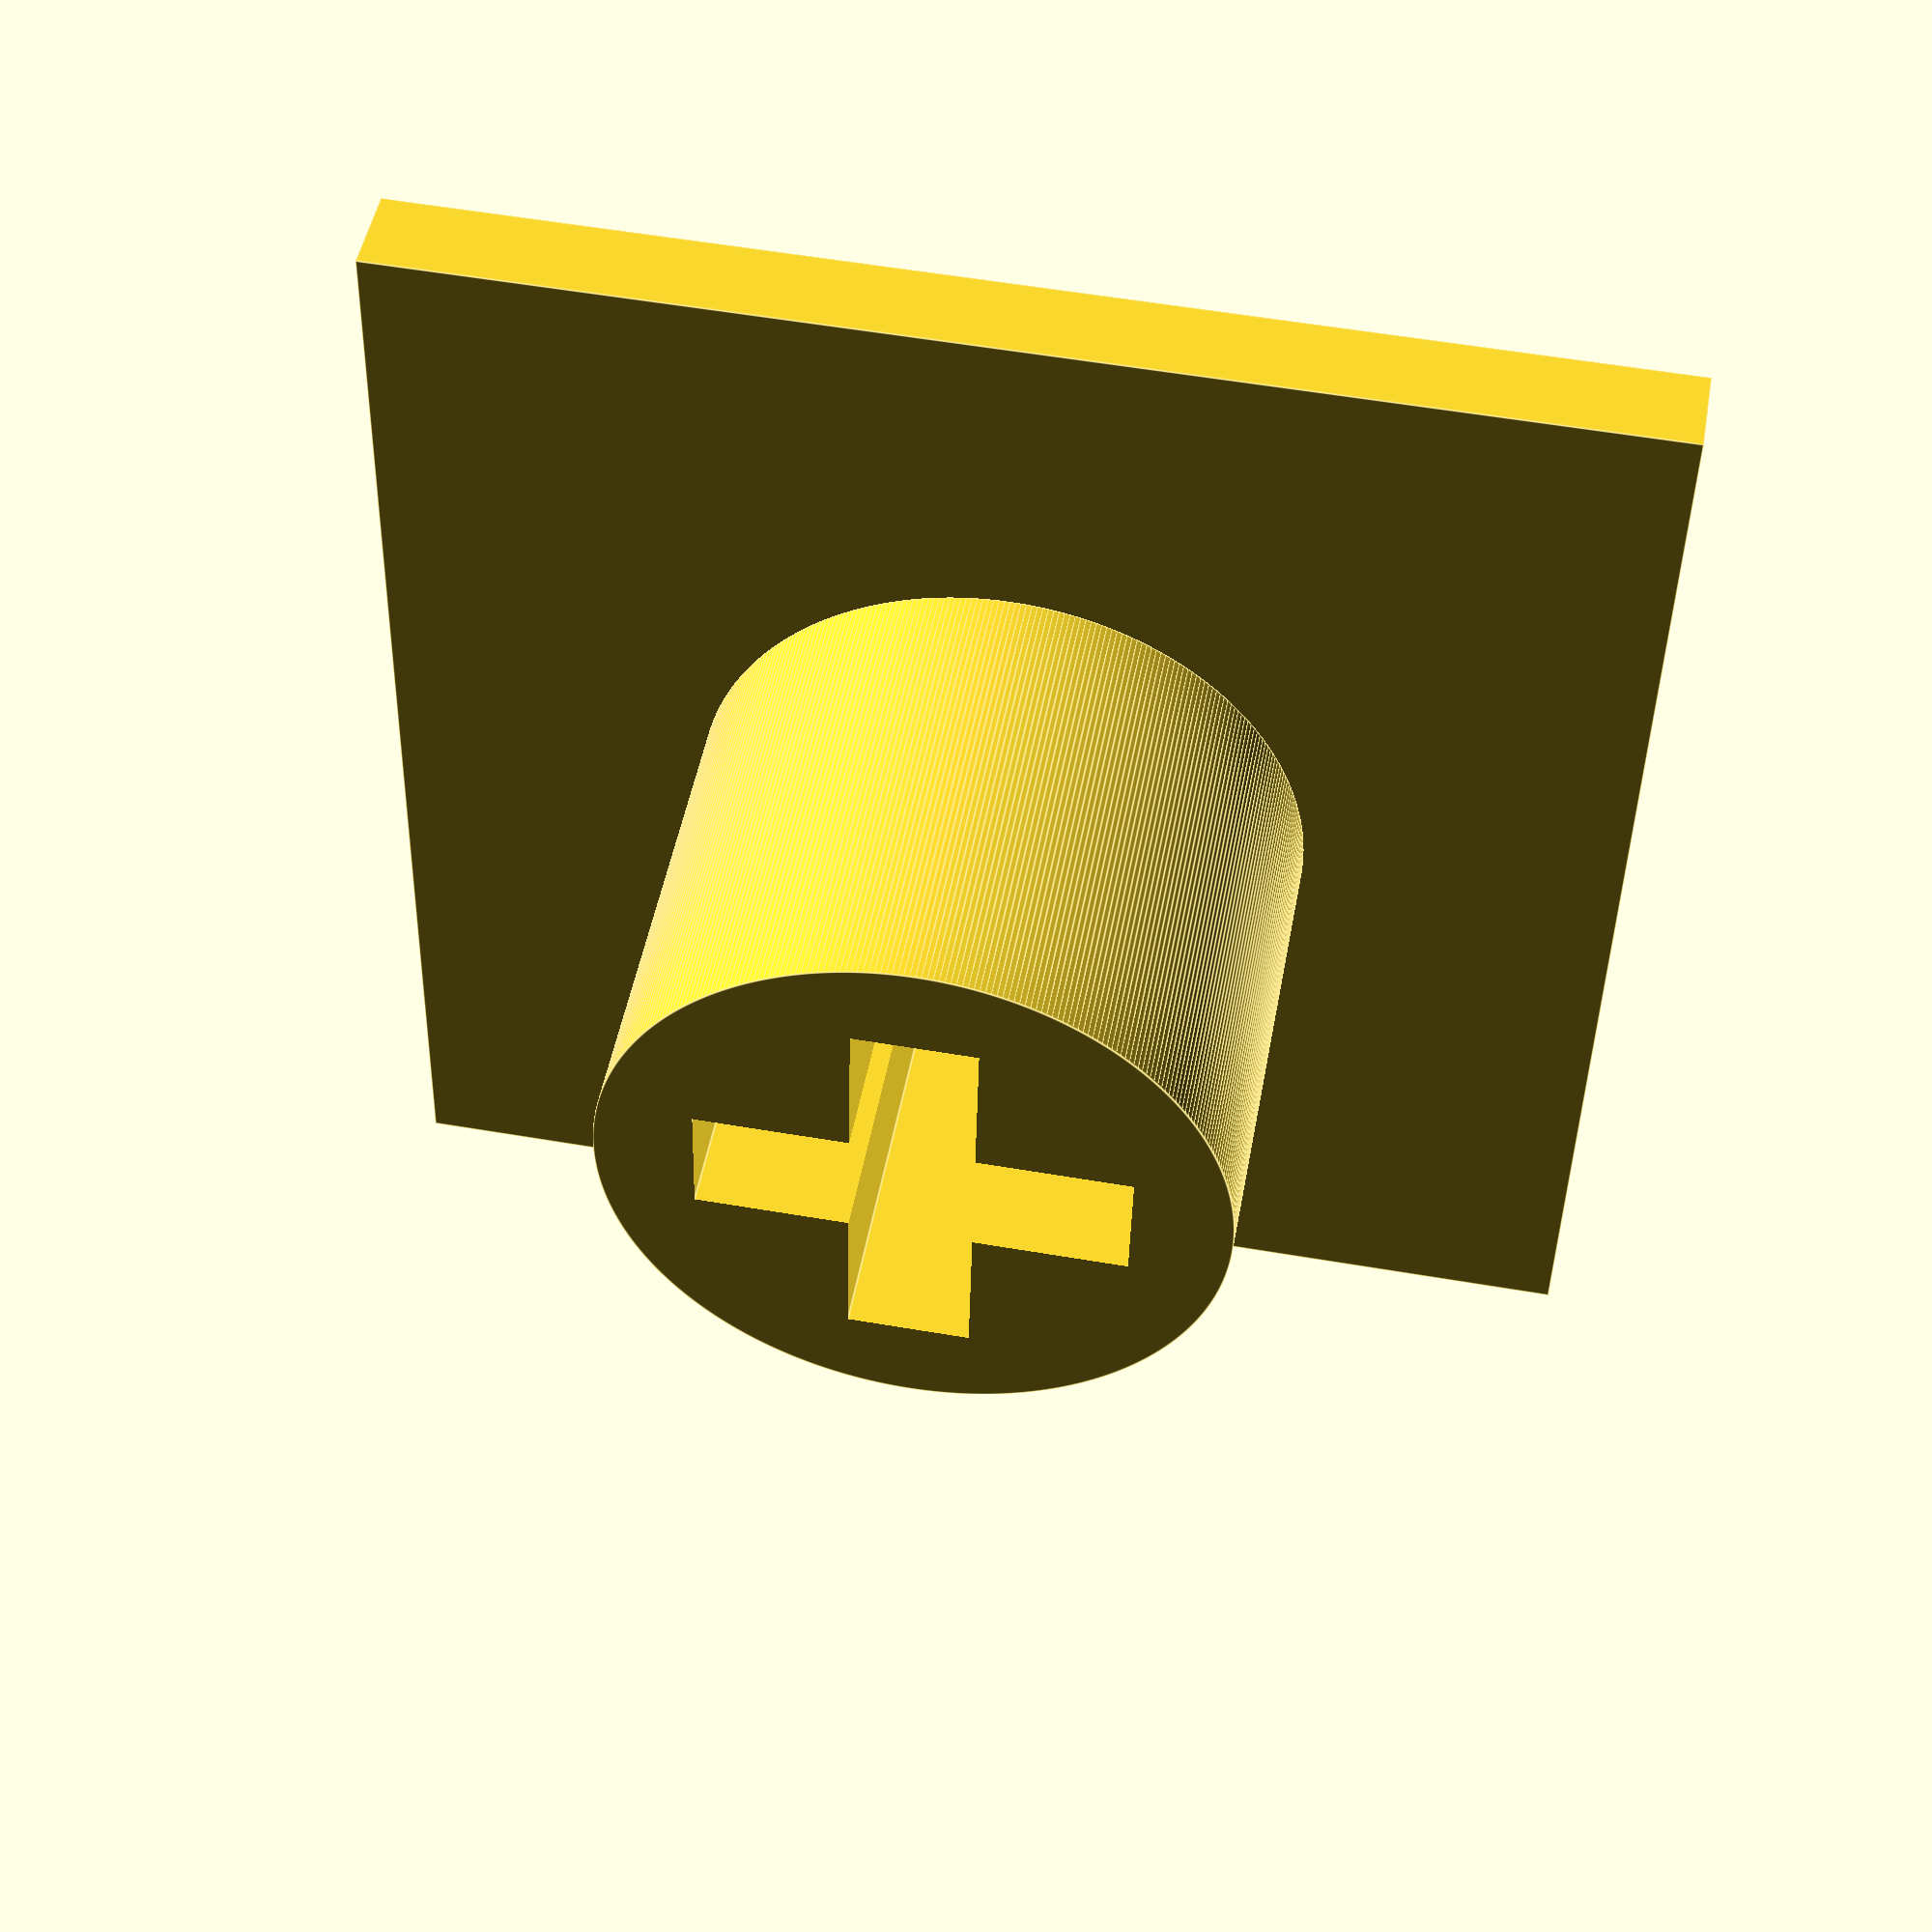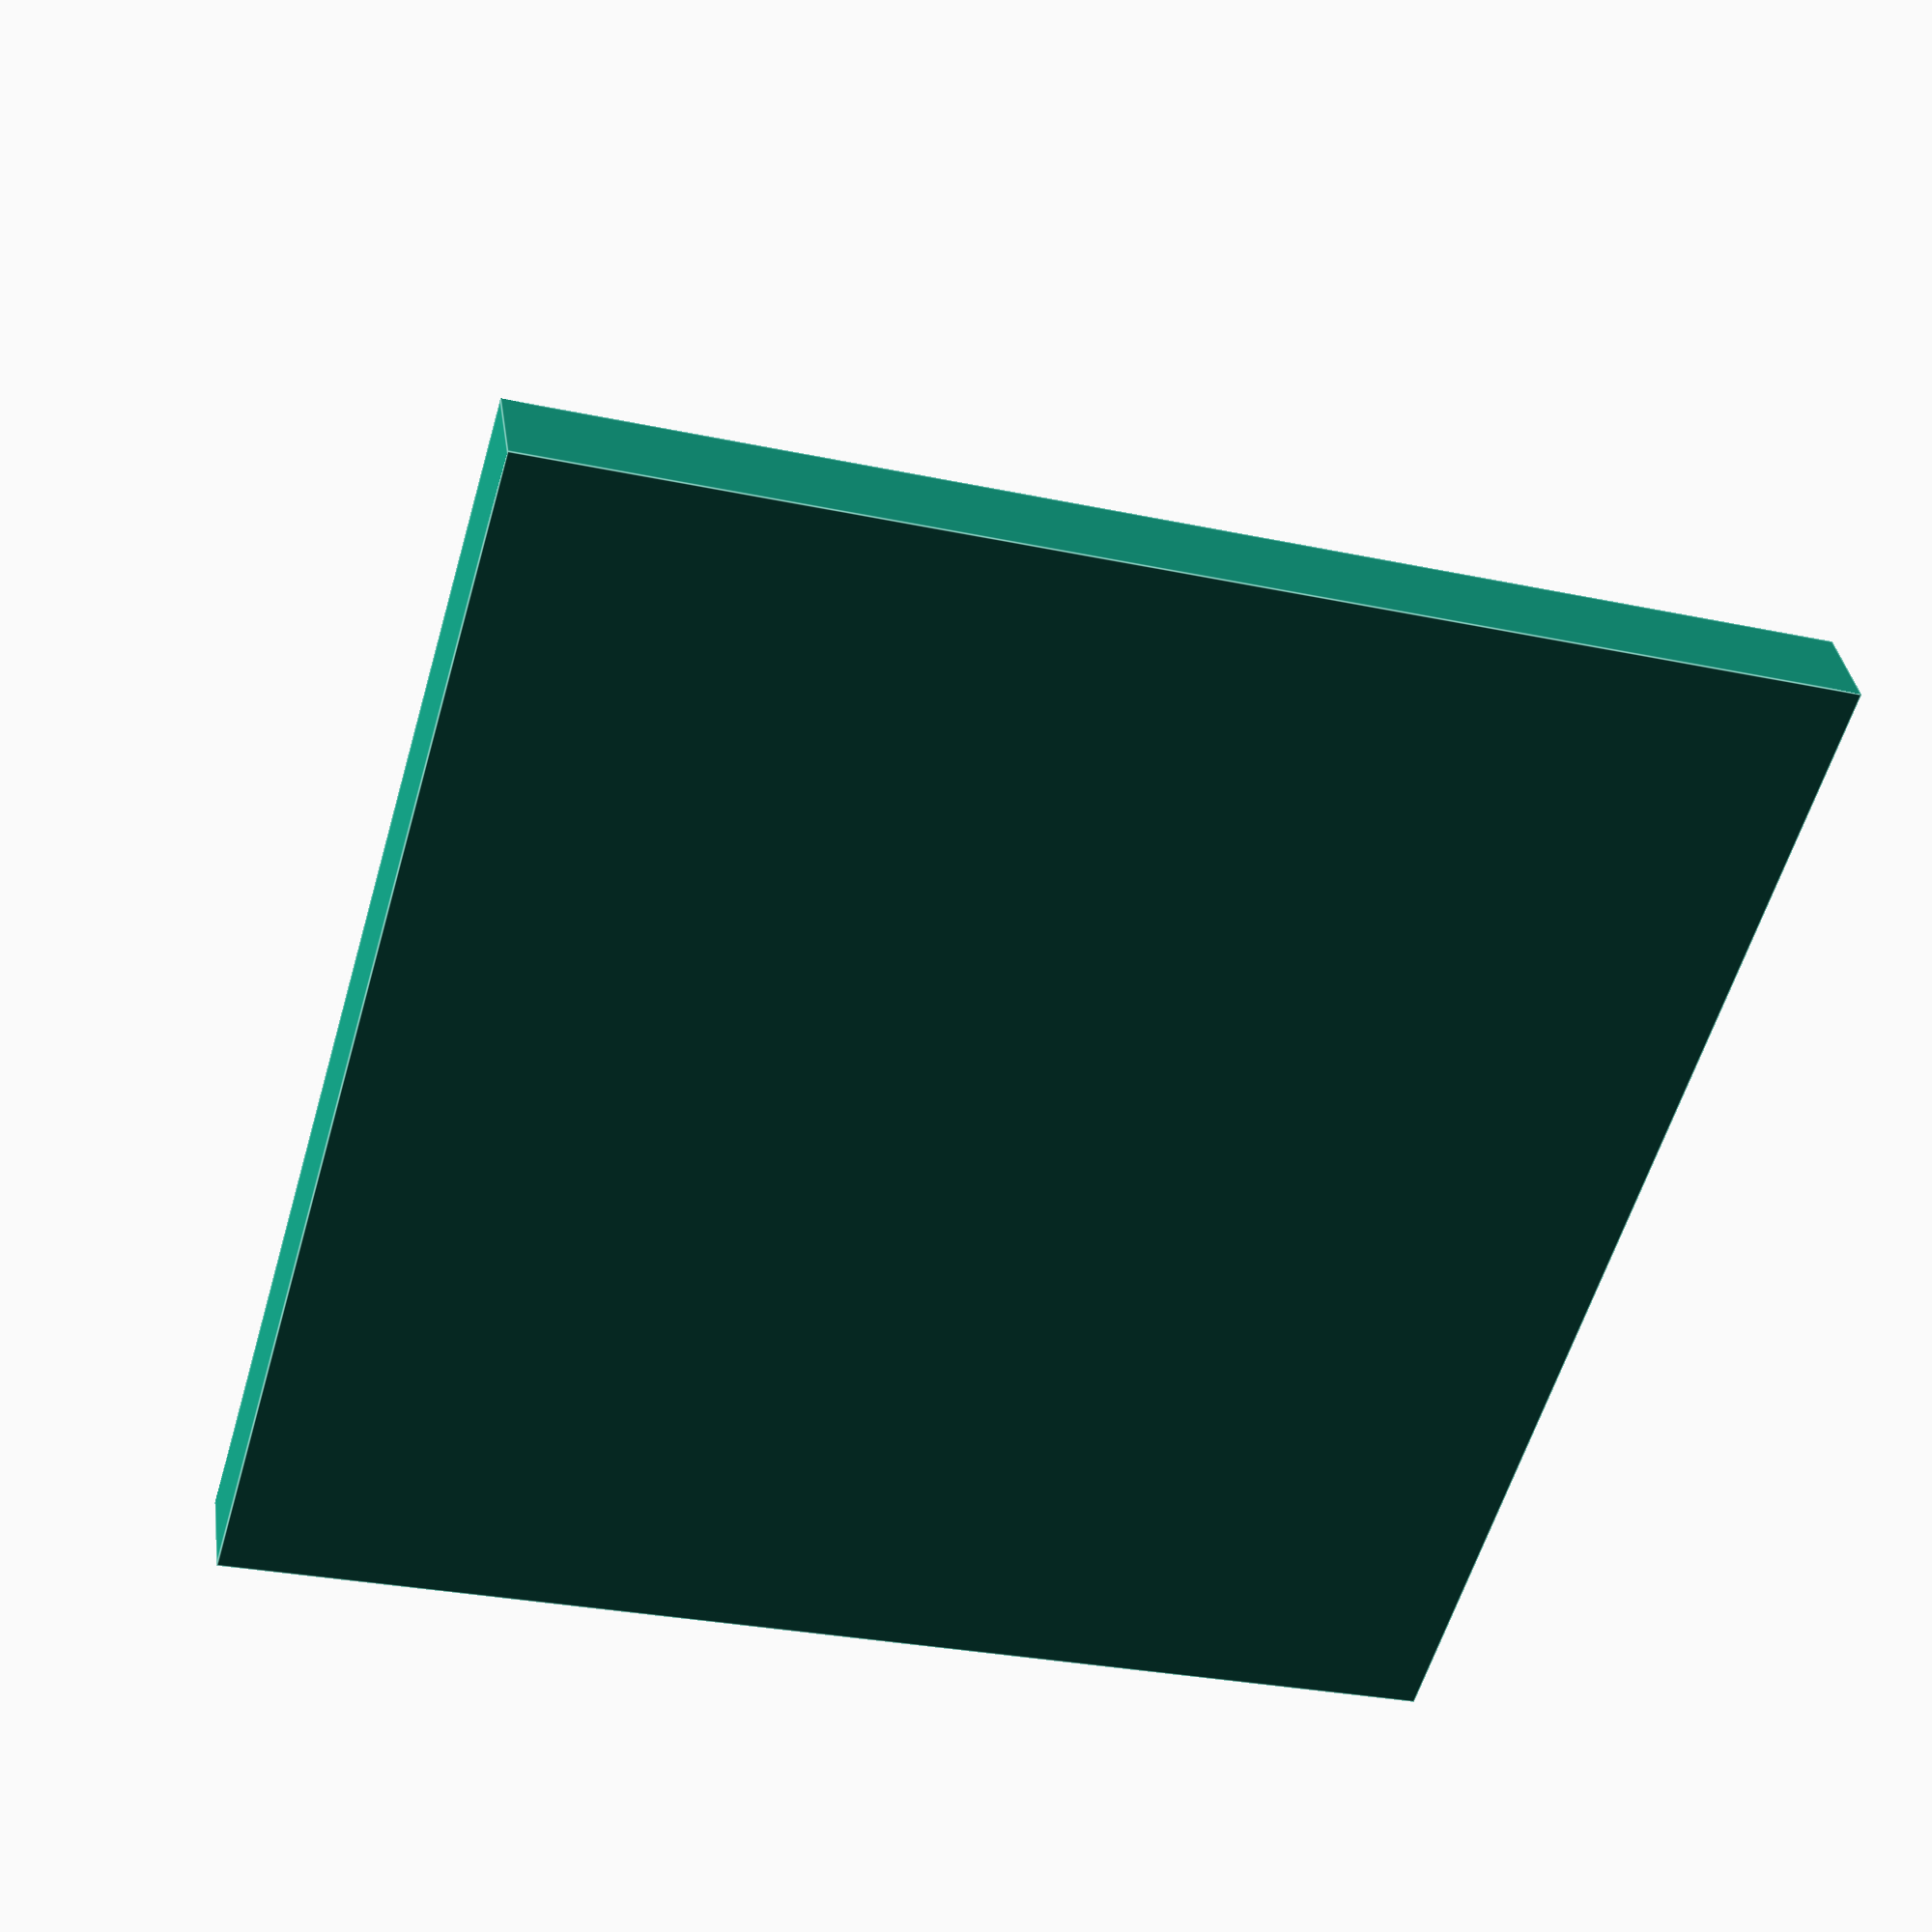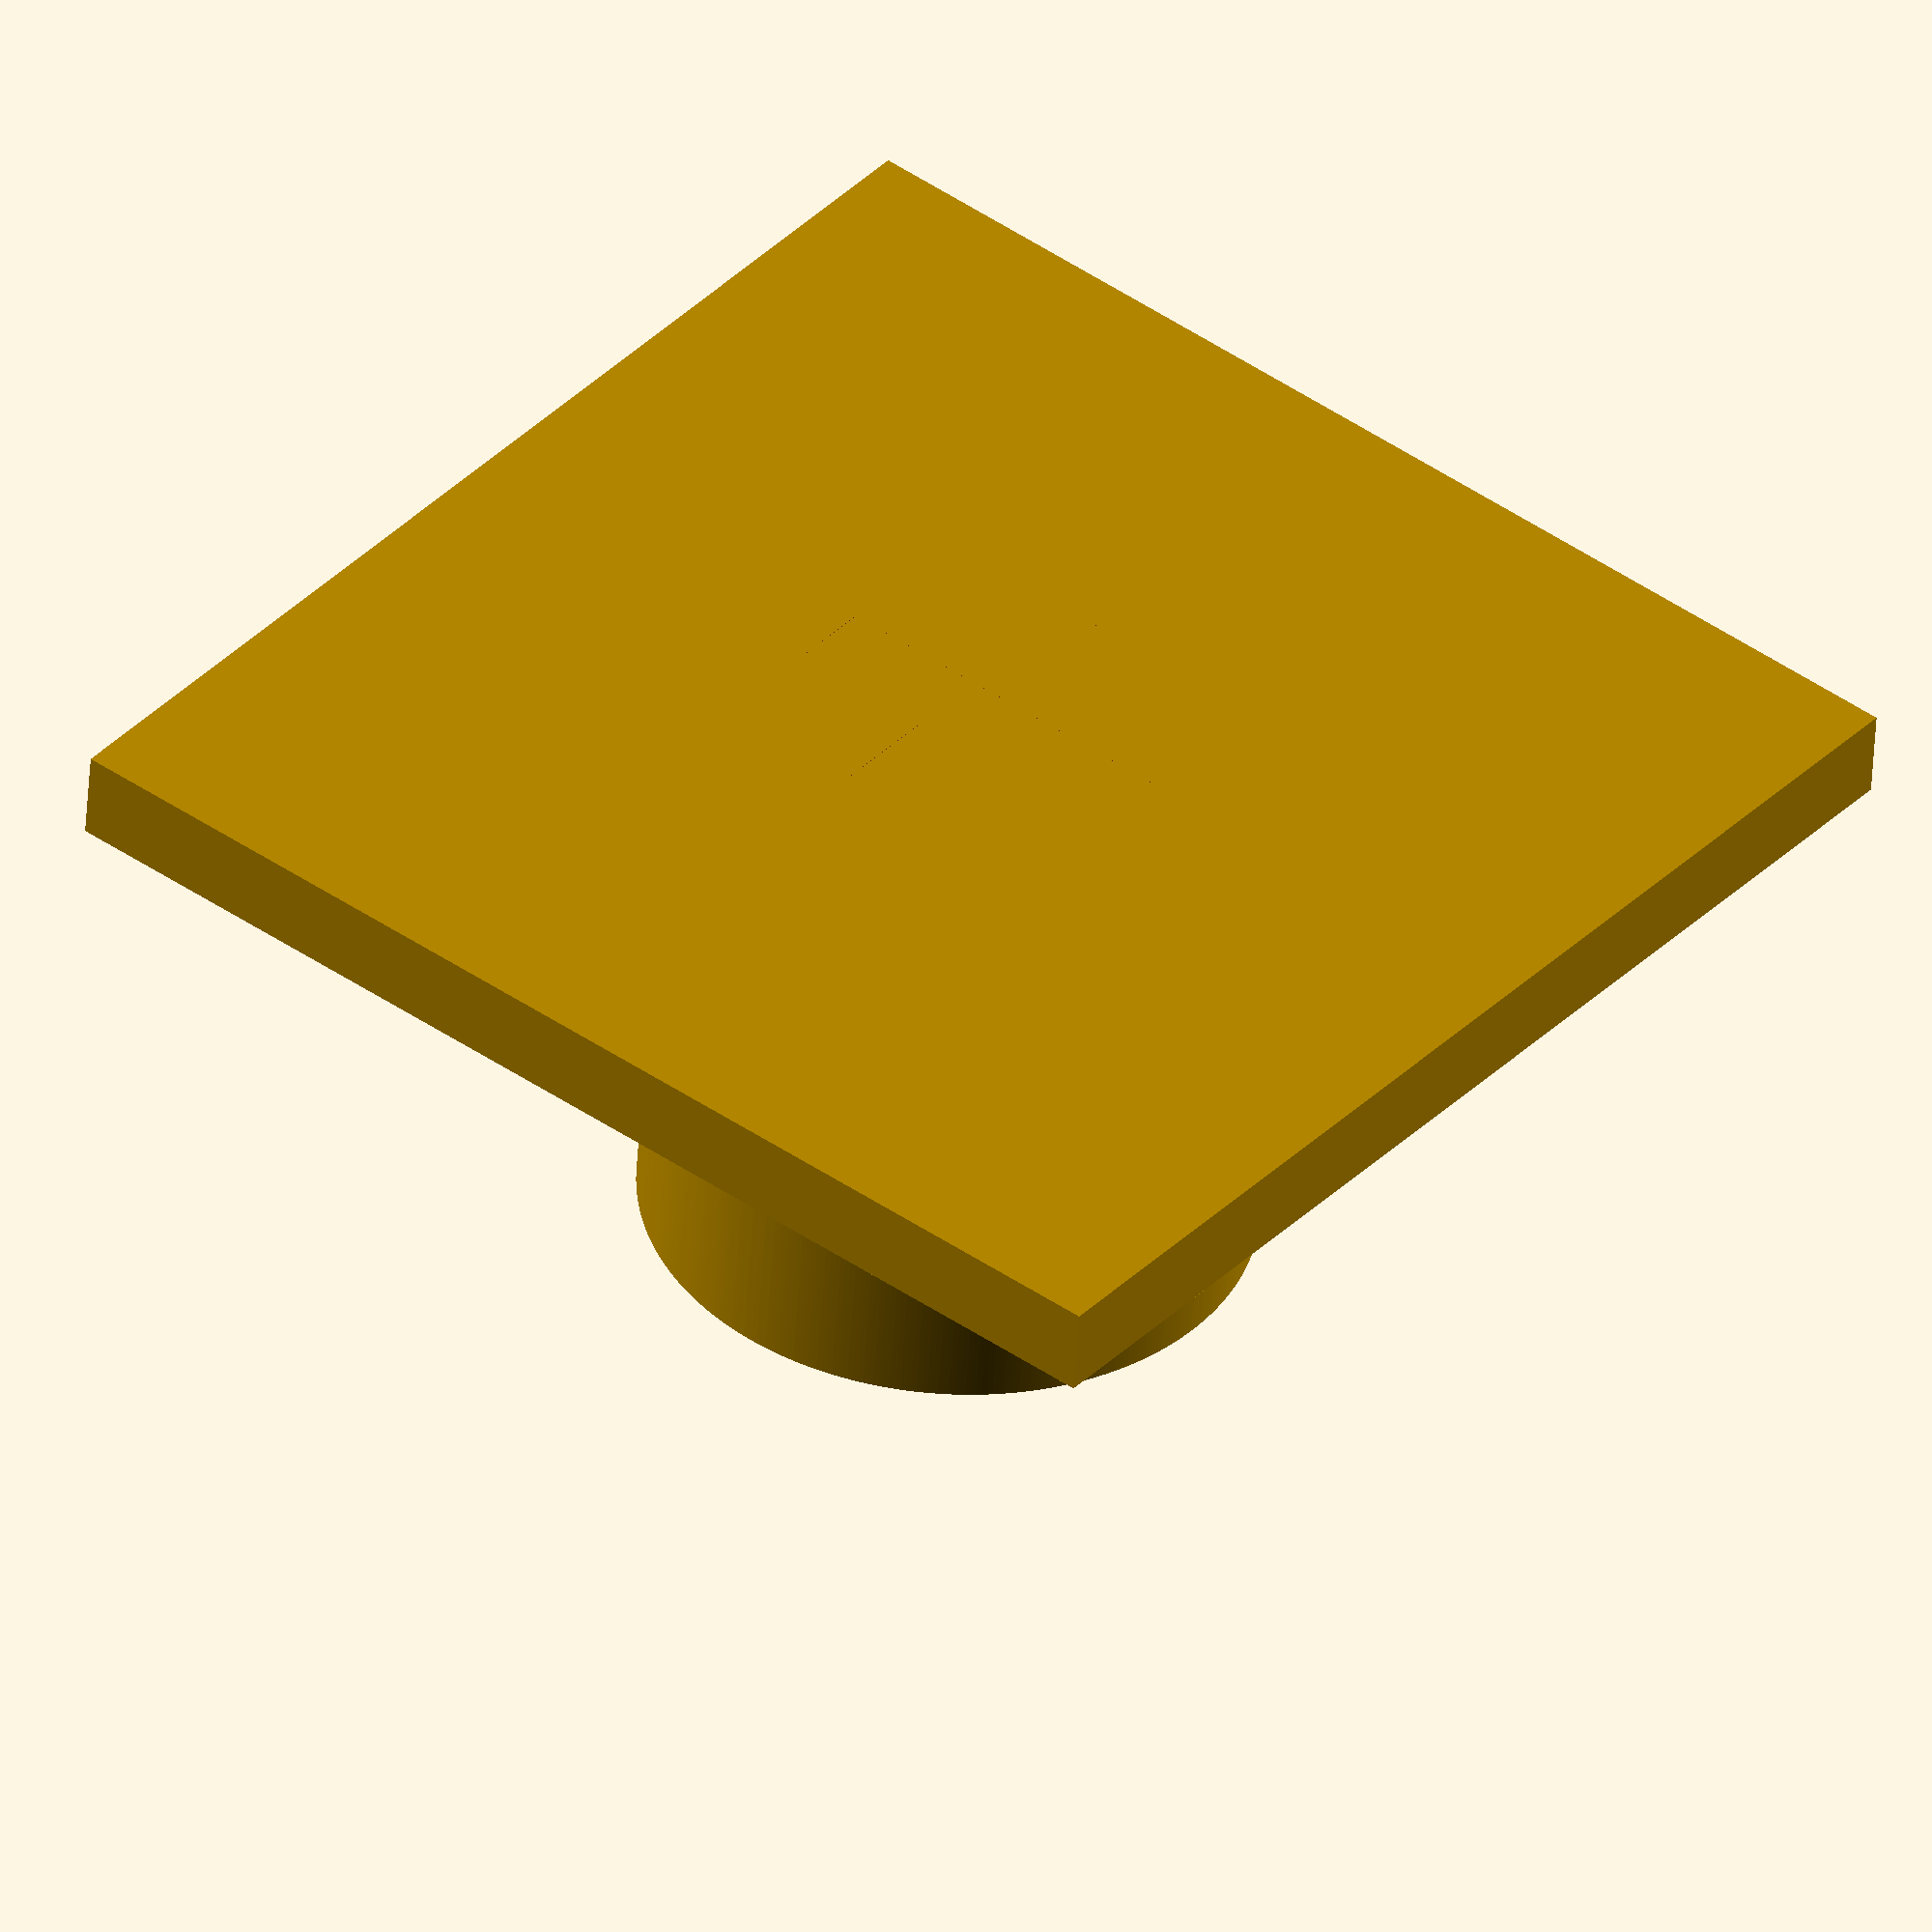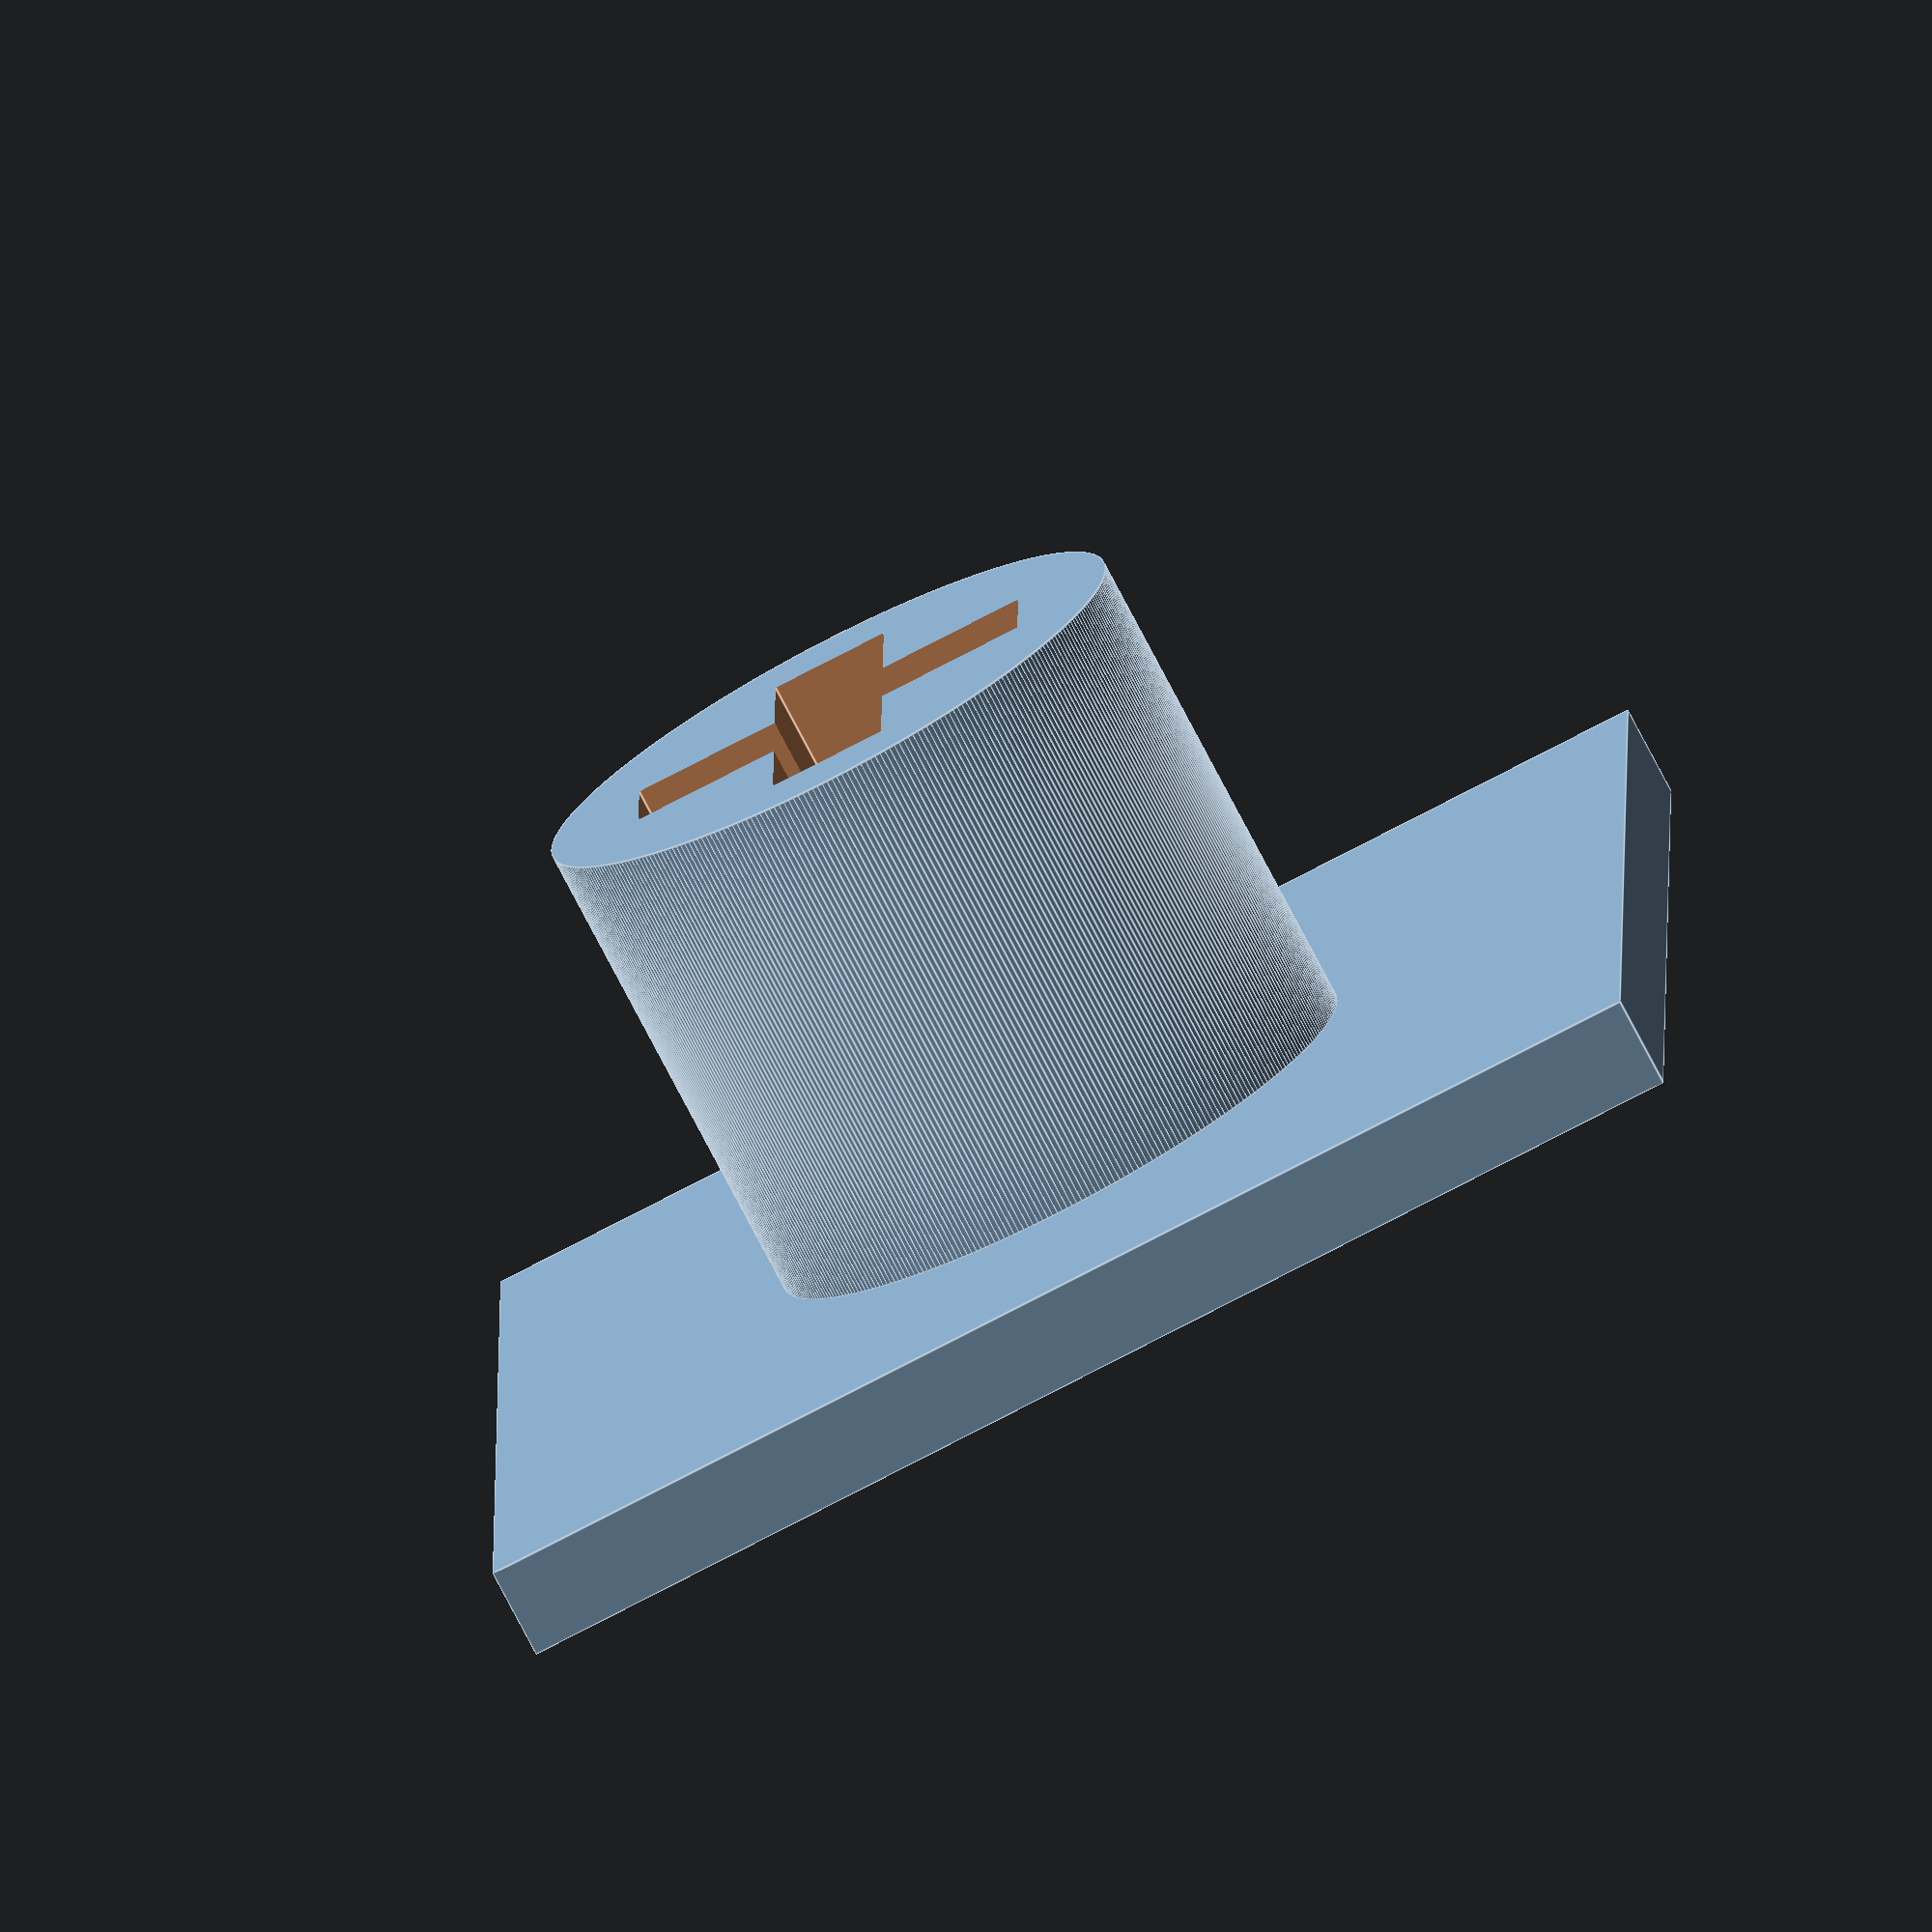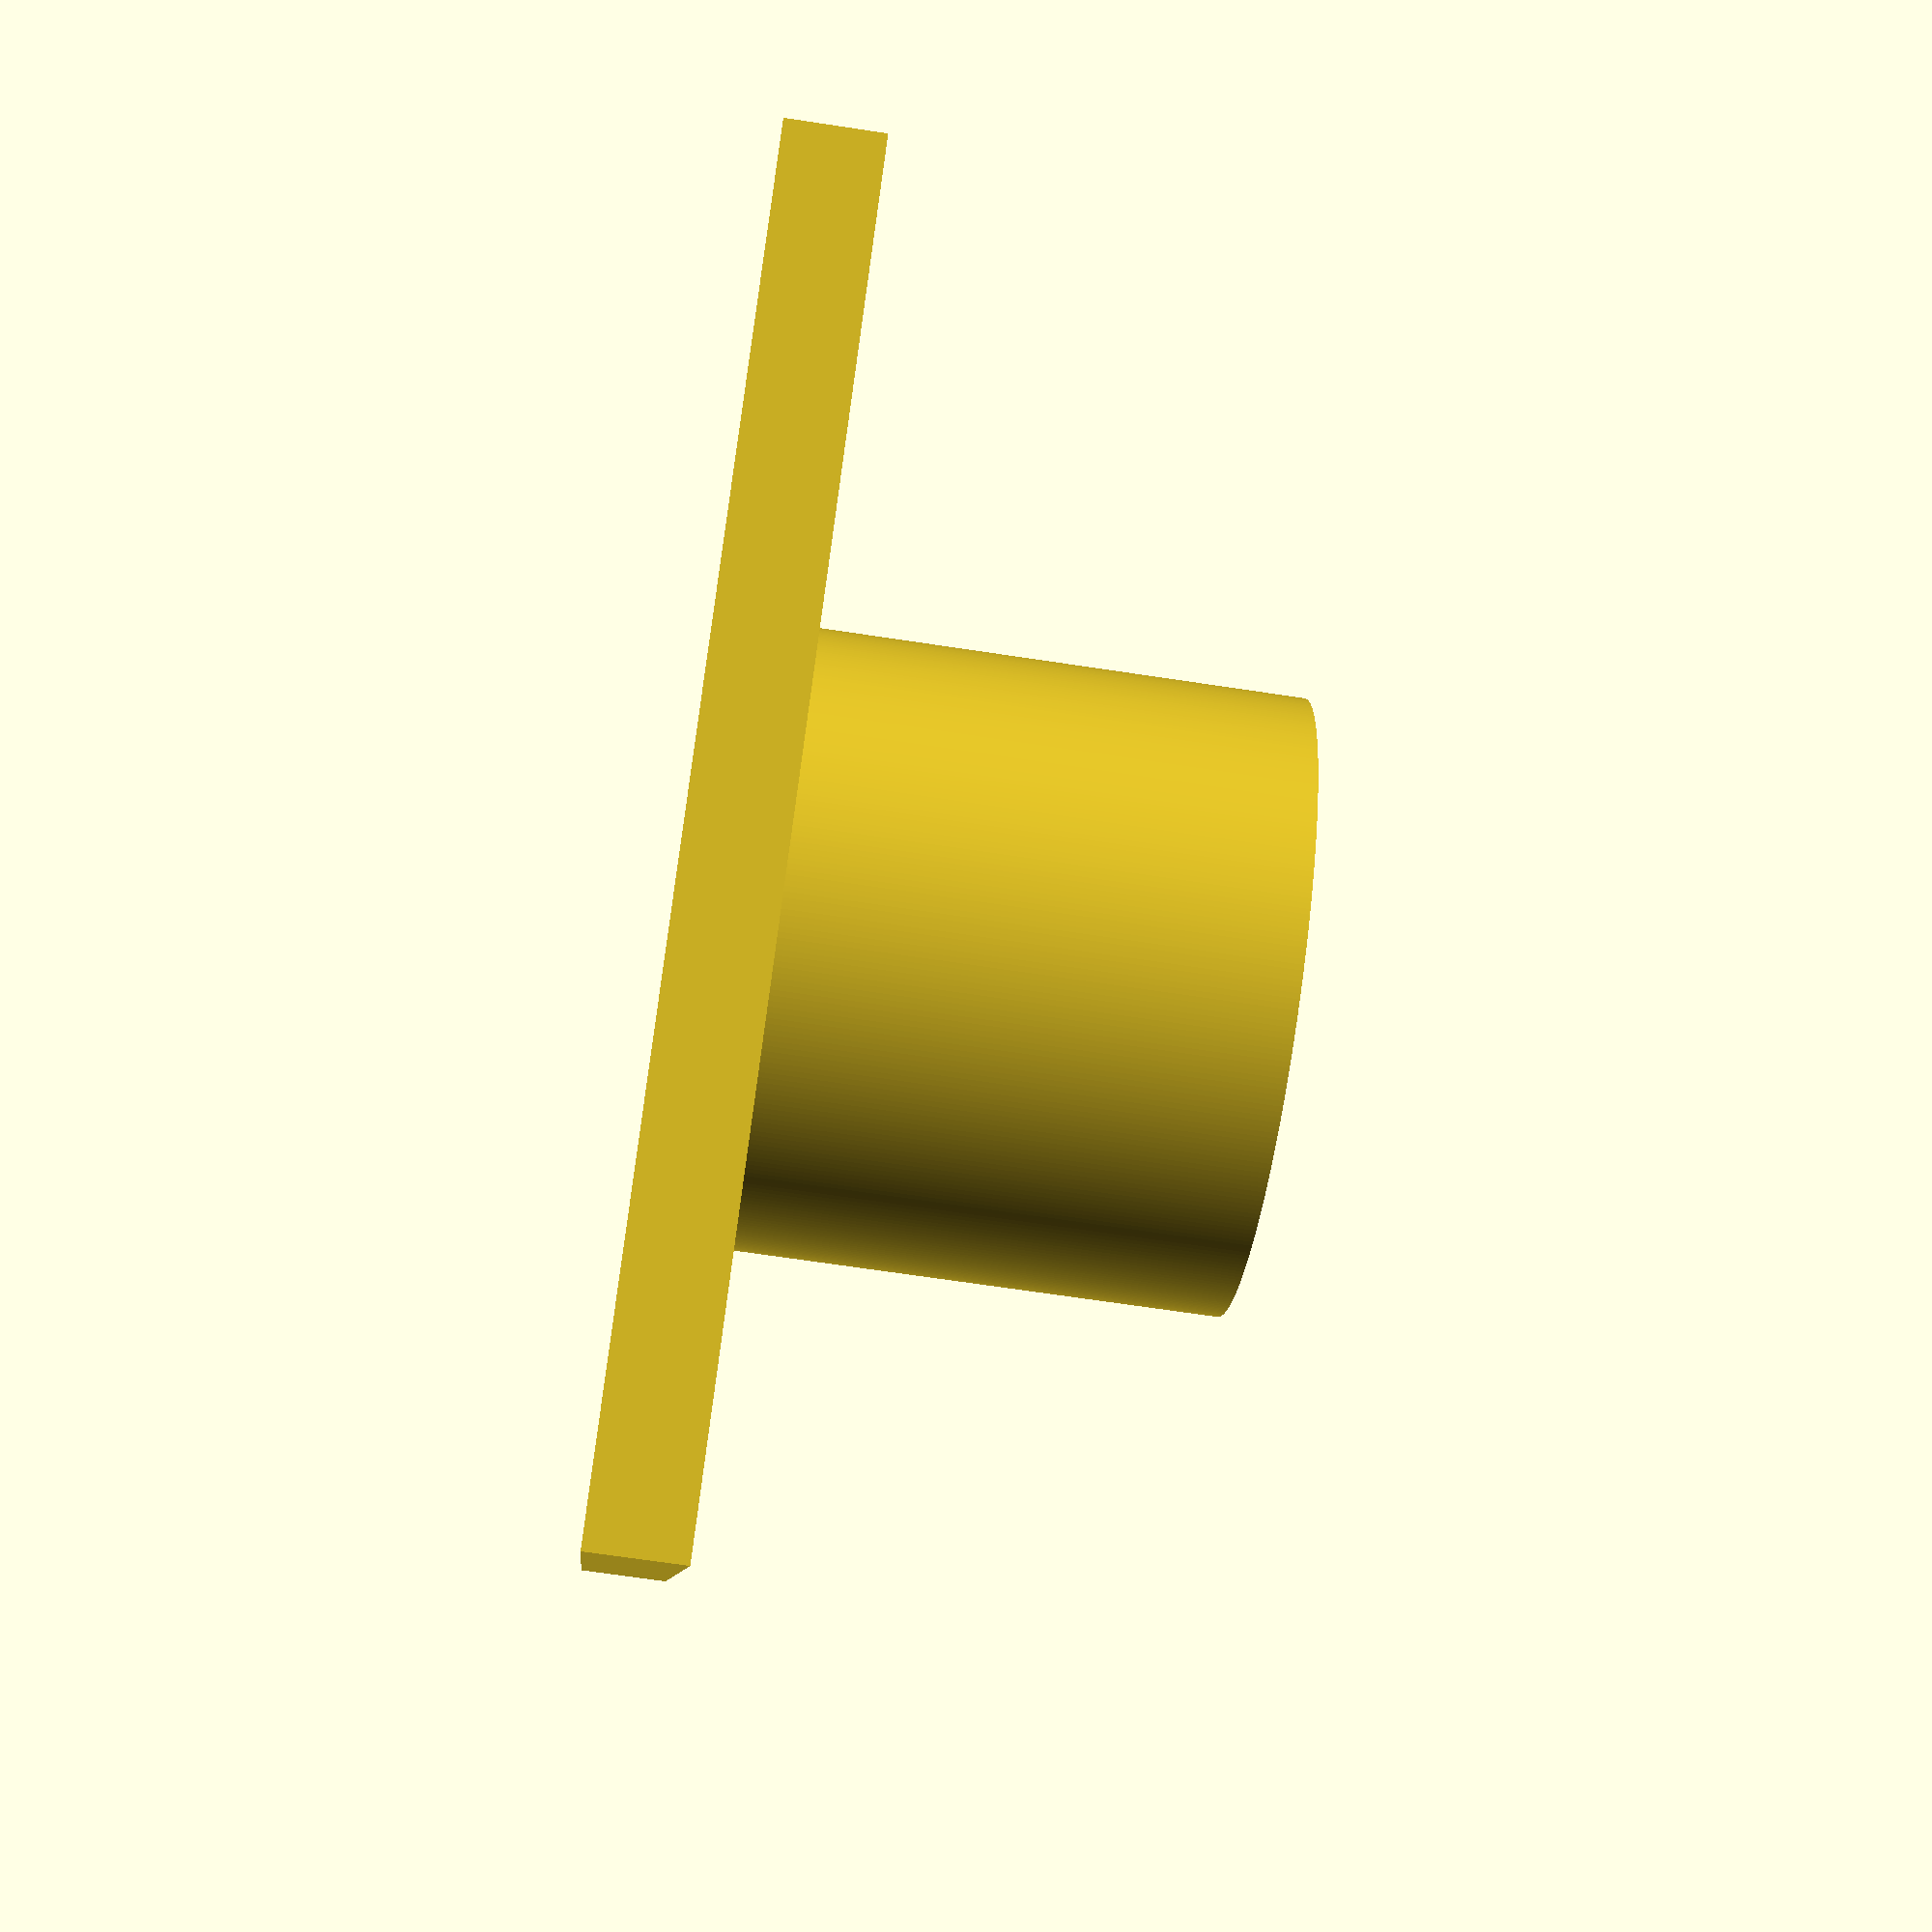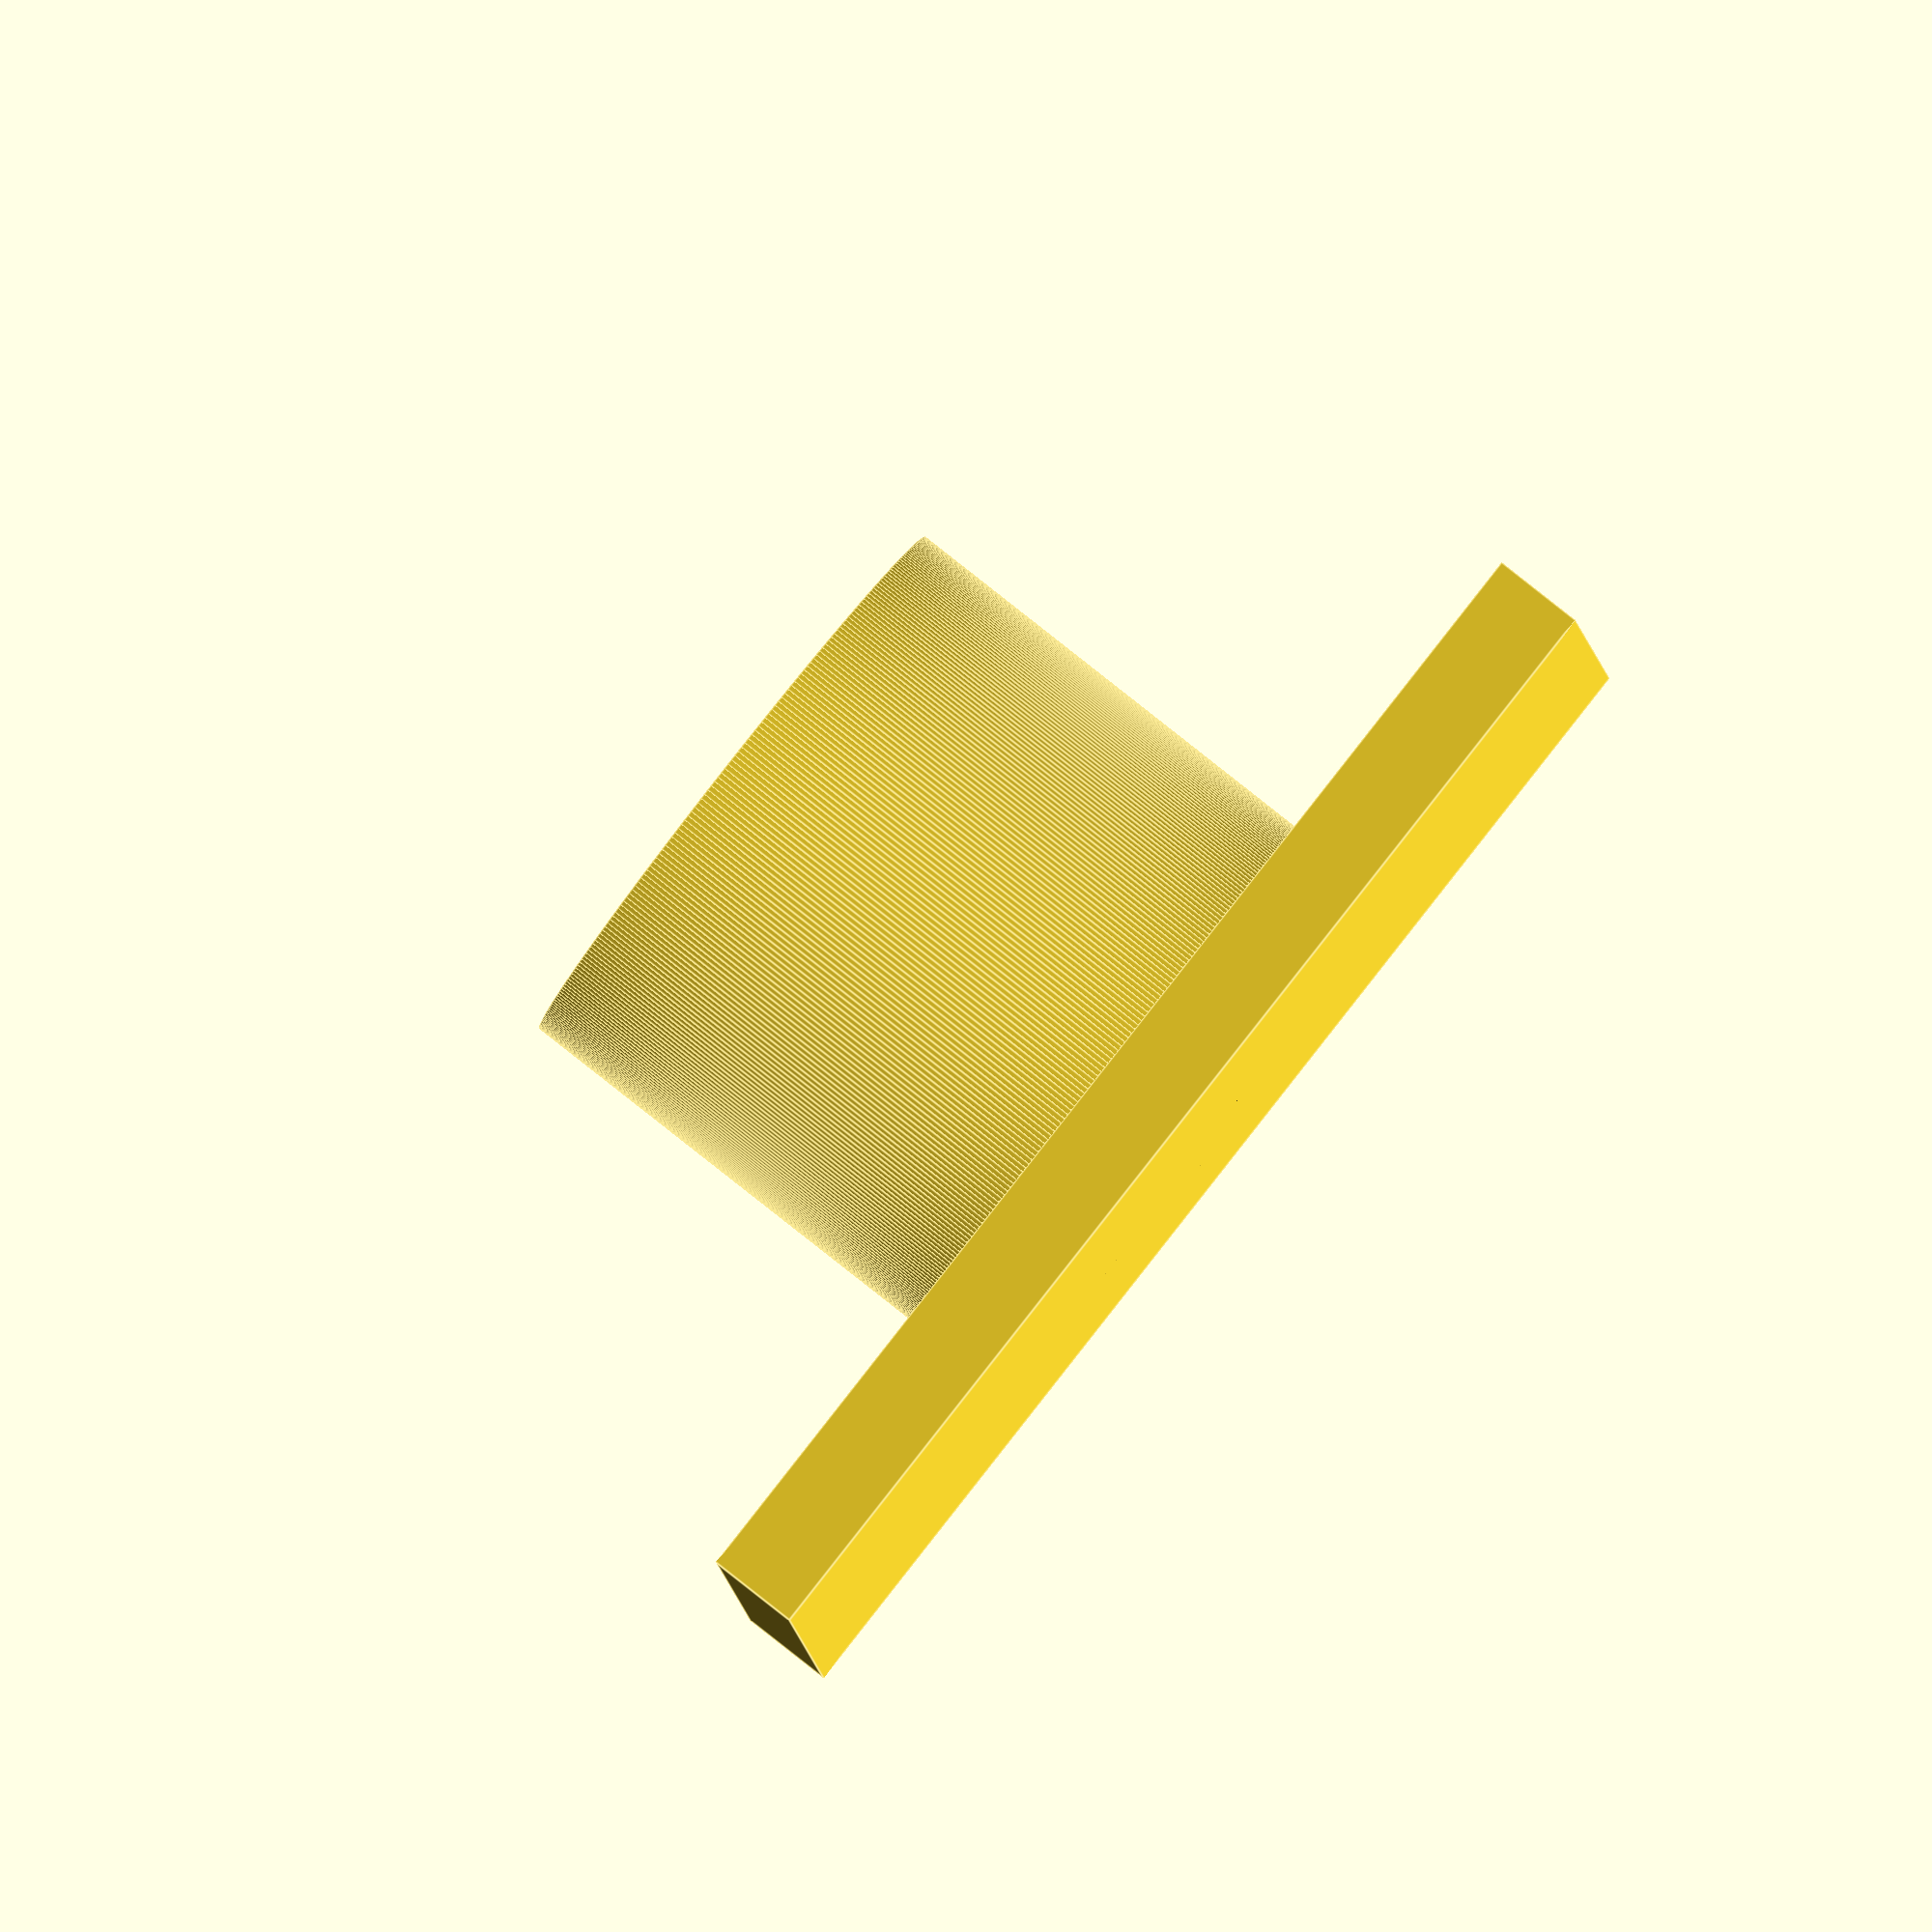
<openscad>


/**
* based on http://deskthority.net/w/images/c/c8/Cherry_MX_1%C3%971_keycap_specification_%281983%29.pdf
* TODO: find better source, and/or measure several brands.
*
* v.1
* 2014-May-26
*/

baseplate();
mx_mount();

/** a simple plane where to develop the keycap on top of
* NOTE: the depth of 0.95mm... it shouldn't matter because you should build
* your keycap on top of it. If not expanding the geometry with more plastic
* there, but instead using as a base for a wooden keycap cup or some
* other crazy idea, use the minimum your material/printer
* will be comfortable with
*/
module baseplate(){
	translate( [0,0, -0.9/2] )
		cube( size=[12.2,12.2,0.9], center=true );
}

/**
* The female part of the steam.
* NOTE: i'm not 100% sure on the height, as the drawing I found does not have
* it measured... and i can't infer it with full confidence when
* just accounting for the other measurements. the drawing os probably more
* concerned with the keycap per se.
*/
module mx_mount(){
	//mx_height = 4.7; // measured from an actual CM storm cap
	mx_height = 4.8;
	translate( [0,0,mx_height/2] ){
		difference(){
			cylinder( h=mx_height, r=6/2, center=true, $fn=360 );
				cube( size=[1.17,4.1,mx_height+2], center=true );
				cube( size=[4.1,1.17,mx_height+2], center=true );
		}
	}
}

module mx_mount_solid(){
	//mx_height = 4.7; // measured from an actual CM storm cap
	mx_height = 4.8;
	translate( [0,0,mx_height/2] ){
		//difference(){
			cylinder( h=mx_height, r=6/2, center=true, $fn=360 );
		//}
	}
}

</openscad>
<views>
elev=131.8 azim=181.3 roll=169.8 proj=p view=edges
elev=144.6 azim=73.9 roll=8.2 proj=p view=edges
elev=50.1 azim=51.1 roll=176.6 proj=o view=wireframe
elev=256.9 azim=180.4 roll=152.4 proj=o view=edges
elev=67.2 azim=120.9 roll=261.3 proj=p view=wireframe
elev=274.6 azim=272.5 roll=128.2 proj=o view=edges
</views>
